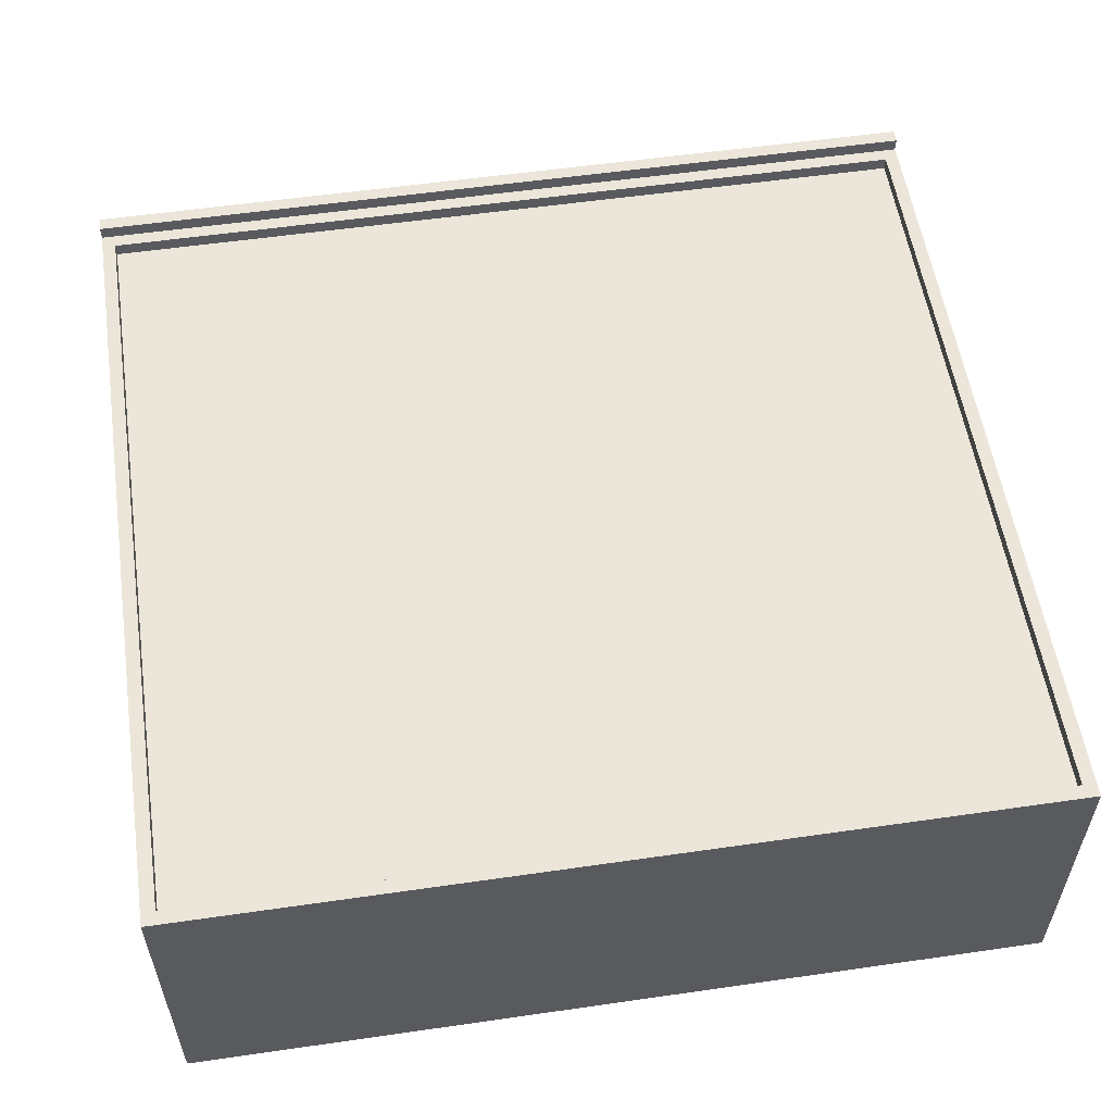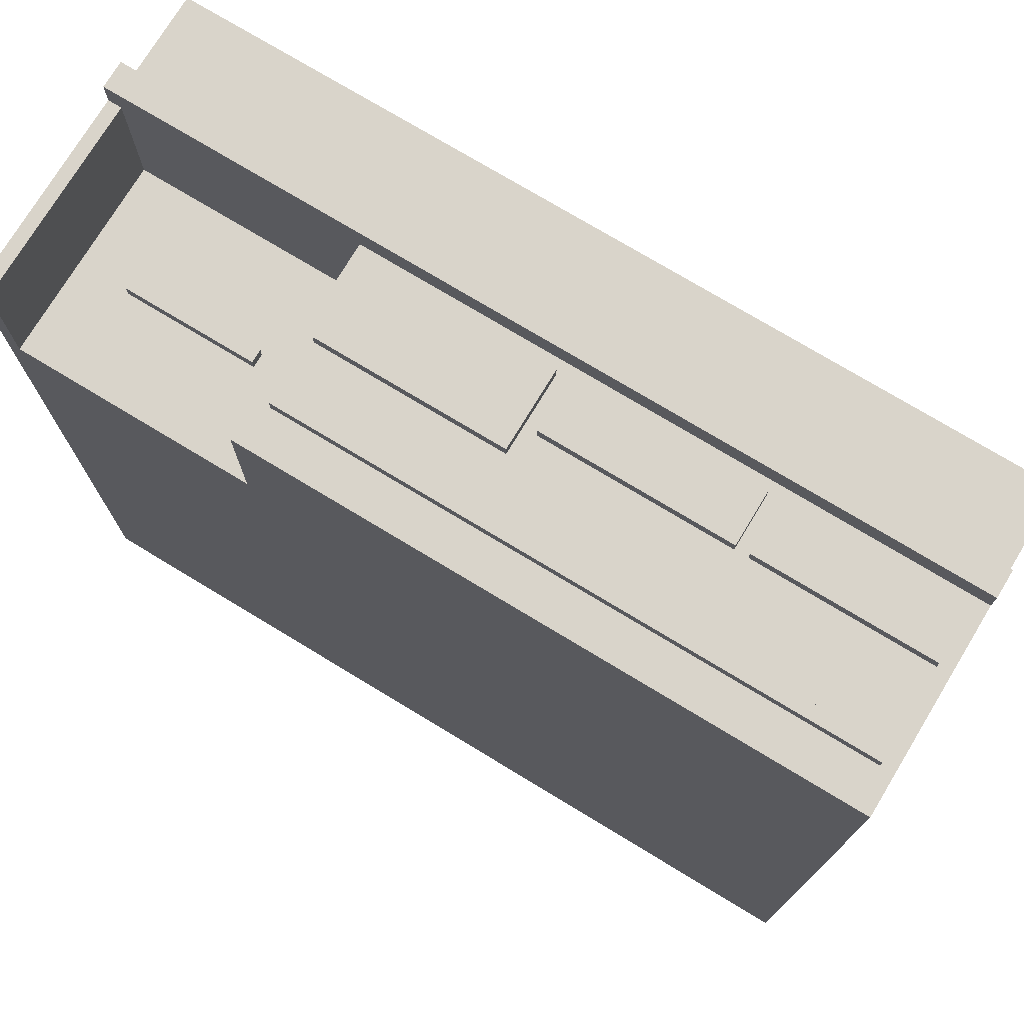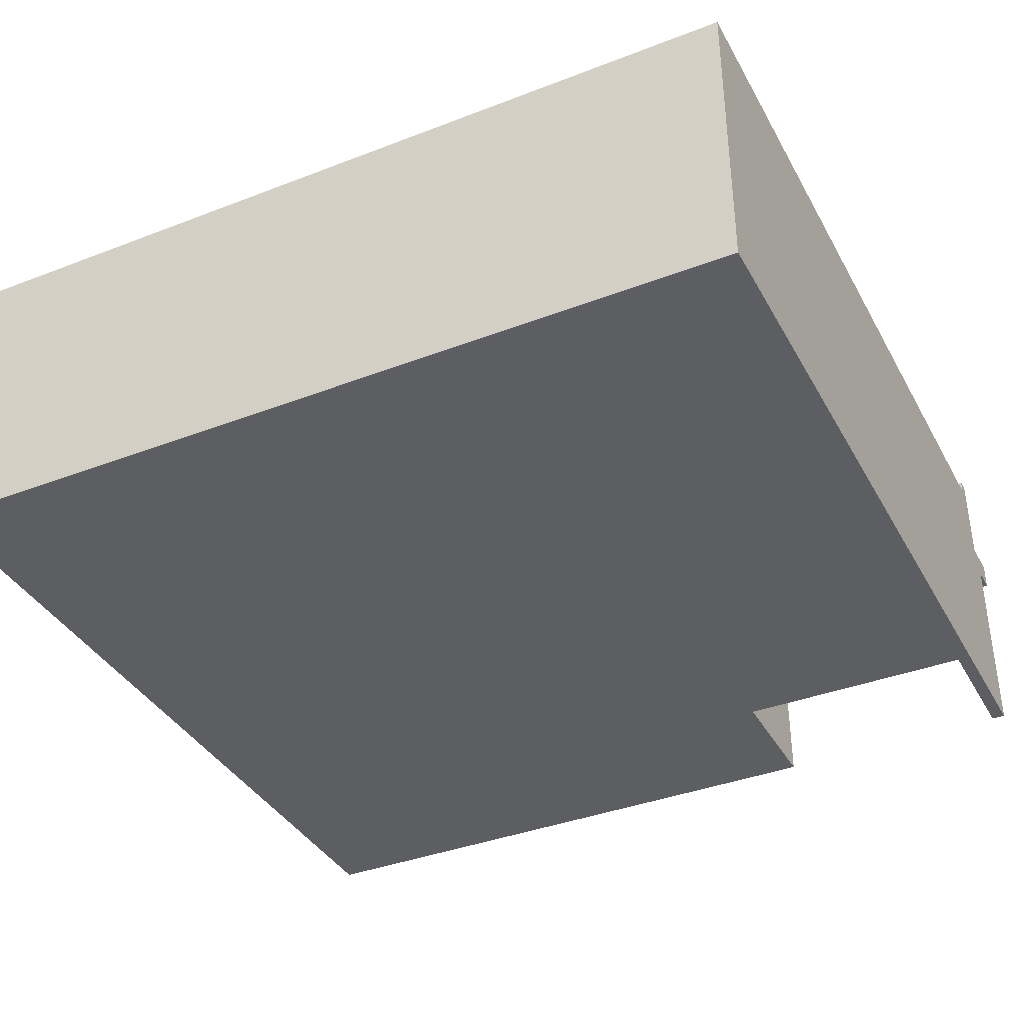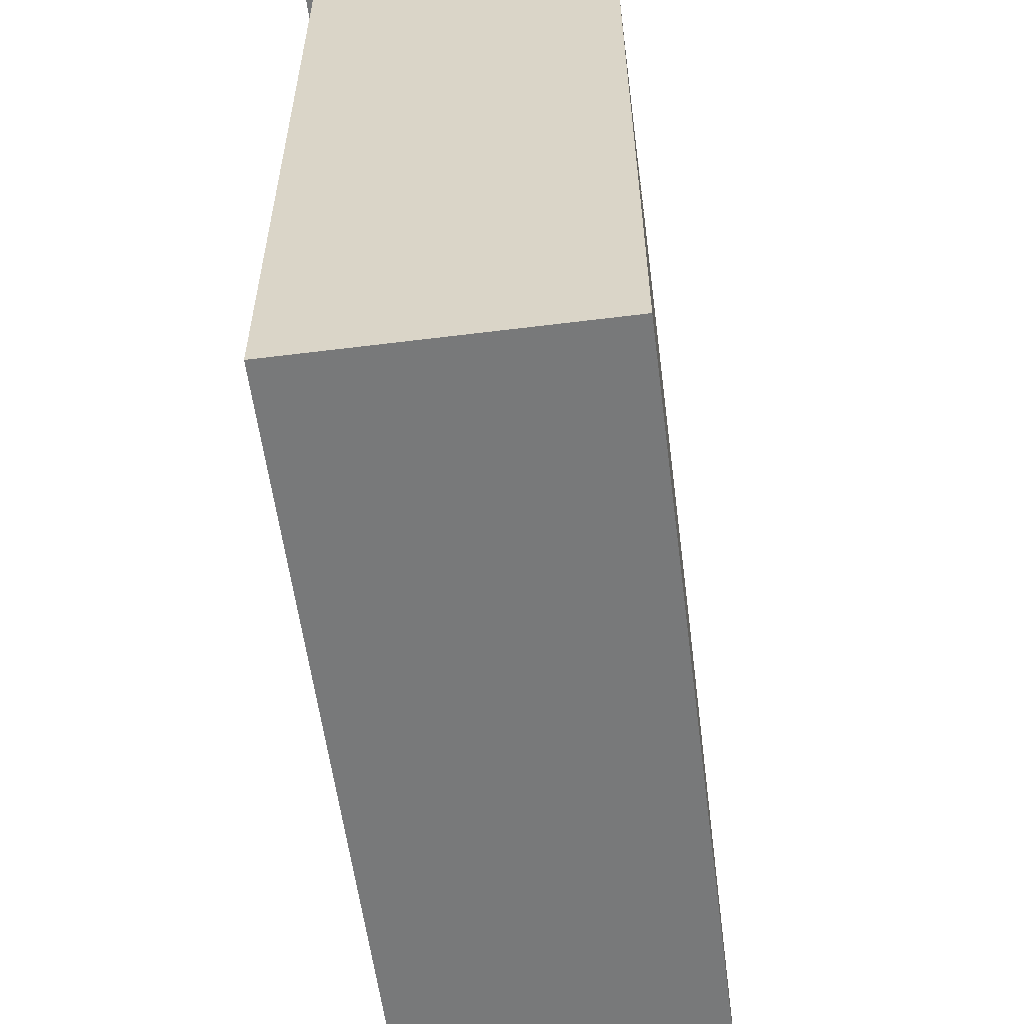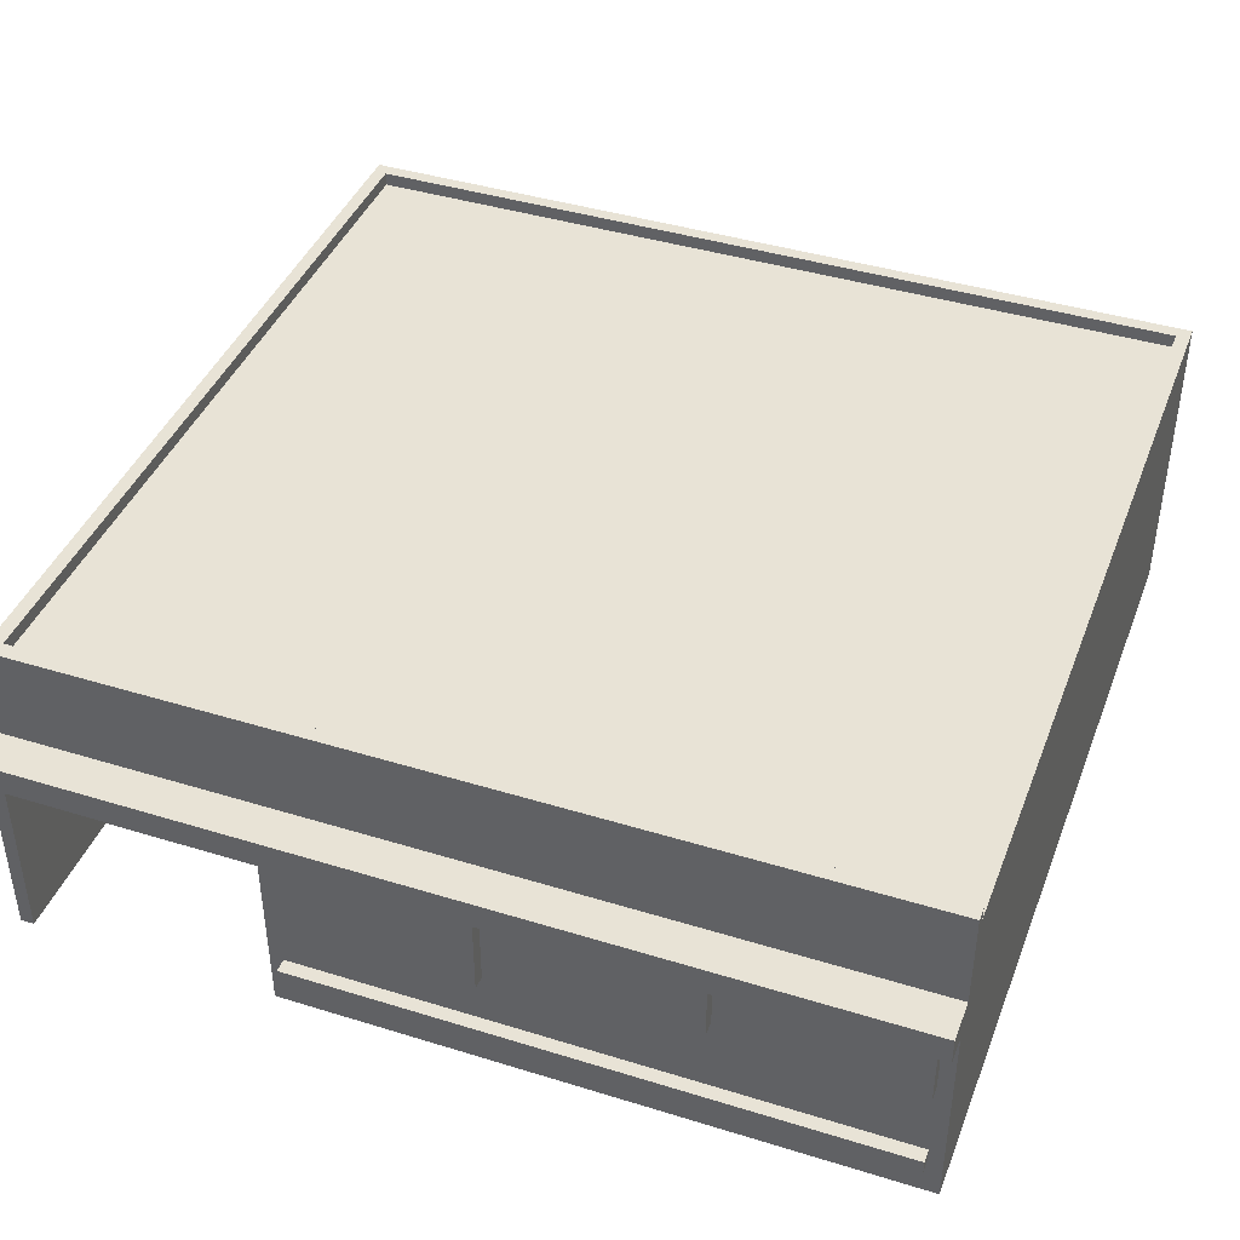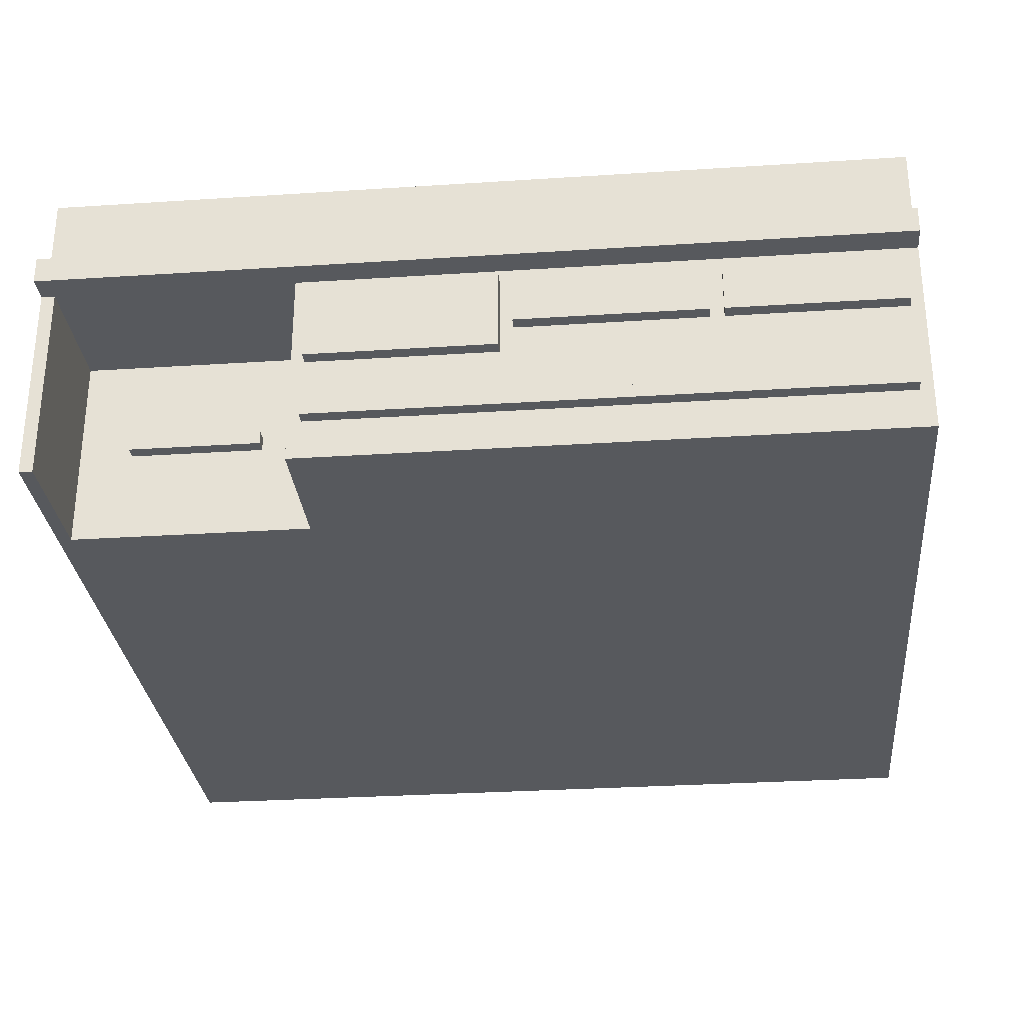
<metadata>
{"format":"obj","ext":"obj","renderer":"f3d","projection":"perspective","resolution":1024,"background":"white","views":[{"elev":55.8,"azim":171.4,"up":"+Y"},{"elev":74.8,"azim":31.2,"up":"+Z"},{"elev":-37.9,"azim":-153.9,"up":"+Y"},{"elev":-57.7,"azim":-82.6,"up":"+Z"},{"elev":41.8,"azim":20.4,"up":"+Y"},{"elev":-29.6,"azim":5.5,"up":"+Y"}]}
</metadata>
<code>
v -32 0 30
v -32 0 -32
v -32 15 32
v -32 15 30
v -32 15 29
v -32 15 28
v -32 17 32
v -32 17 29
v -32 23 28
v -32 23 -32
v -32 24 29
v -32 24 28
v -27 7 21
v -27 7 20
v -27 8 21
v -27 8 20
v -13 0 30
v -13 0 20
v -13 3 29
v -13 3 20
v -13 4 29
v -13 4 21
v -13 4 20
v -13 14 29
v -13 14 21
v -13 15 30
v -13 15 29
v -13 15 21
v -13 15 20
v -12 3 31
v -12 3 30
v -12 4 31
v -12 4 30
v -12 8 31
v -12 8 30
v -12 14 31
v -12 14 30
v 3 10 31
v 3 10 30
v 3 14 31
v 3 14 30
v 18 10 31
v 18 10 30
v 18 14 31
v 18 14 30
v 31 22 27
v 31 22 -31
v 31 23 27
v 31 23 -31
v -31 0 30
v -31 0 20
v -31 15 30
v -31 15 20
v -31 22 27
v -31 22 -31
v -31 23 27
v -31 23 -31
v -17 7 21
v -17 7 20
v -17 8 21
v -17 8 20
v 2 8 31
v 2 8 30
v 2 14 31
v 2 14 30
v 17 10 31
v 17 10 30
v 17 14 31
v 17 14 30
v 31 3 31
v 31 3 30
v 31 4 31
v 31 4 30
v 31 10 31
v 31 10 30
v 31 14 31
v 31 14 30
v 32 0 30
v 32 0 -32
v 32 15 32
v 32 15 30
v 32 15 29
v 32 17 32
v 32 17 29
v 32 17 28
v 32 23 28
v 32 23 -32
v 32 24 29
v 32 24 28
v -32 15 32
v -32 17 32
v 32 15 32
v 32 17 32
v -12 3 31
v -12 4 31
v -12 8 31
v -12 14 31
v 2 8 31
v 2 14 31
v 3 10 31
v 3 14 31
v 17 10 31
v 17 14 31
v 18 10 31
v 18 14 31
v 31 3 31
v 31 4 31
v 31 10 31
v 31 14 31
v -32 0 30
v -32 15 30
v -31 0 30
v -31 15 30
v -13 0 30
v -13 15 30
v -12 3 30
v -12 4 30
v -12 8 30
v -12 14 30
v -12 15 30
v 2 4 30
v 2 8 30
v 2 14 30
v 3 4 30
v 3 10 30
v 3 14 30
v 17 4 30
v 17 10 30
v 17 14 30
v 18 4 30
v 18 10 30
v 18 14 30
v 31 3 30
v 31 4 30
v 31 10 30
v 31 14 30
v 31 15 30
v 32 0 30
v 32 15 30
v -32 17 29
v -32 24 29
v -31 17 29
v -31 23 29
v -30 18 29
v -30 22 29
v -28 19 29
v -28 21 29
v -27 18 29
v -27 19 29
v -27 21 29
v -27 22 29
v -26 18 29
v -26 22 29
v -24 18 29
v -24 22 29
v -23 18 29
v -23 22 29
v -21 18 29
v -21 20 29
v -20 20 29
v -20 22 29
v -19 18 29
v -19 22 29
v -17 18 29
v -17 20 29
v -16 20 29
v -16 22 29
v -15 18 29
v -15 22 29
v -13 19 29
v -13 21 29
v -12 18 29
v -12 19 29
v -12 21 29
v -12 22 29
v -11 18 29
v -11 22 29
v -9 19 29
v -9 21 29
v -8 18 29
v -8 19 29
v -8 21 29
v -8 22 29
v 8 18 29
v 8 19 29
v 8 21 29
v 8 22 29
v 9 19 29
v 9 21 29
v 11 18 29
v 11 22 29
v 12 18 29
v 12 19 29
v 12 21 29
v 12 22 29
v 13 19 29
v 13 21 29
v 15 18 29
v 15 22 29
v 16 20 29
v 16 22 29
v 17 18 29
v 17 20 29
v 19 18 29
v 19 22 29
v 20 20 29
v 20 22 29
v 21 18 29
v 21 20 29
v 23 18 29
v 23 22 29
v 24 18 29
v 24 22 29
v 26 18 29
v 26 22 29
v 27 18 29
v 27 19 29
v 27 21 29
v 27 22 29
v 28 19 29
v 28 21 29
v 30 18 29
v 30 22 29
v 31 17 29
v 31 23 29
v 32 17 29
v 32 24 29
v -27 7 21
v -27 8 21
v -17 7 21
v -17 8 21
v -31 0 20
v -31 15 20
v -28 0 20
v -28 15 20
v -27 0 20
v -27 1 20
v -27 7 20
v -27 8 20
v -27 14 20
v -26 2 20
v -26 6 20
v -26 9 20
v -26 13 20
v -24 11 20
v -24 12 20
v -20 11 20
v -20 12 20
v -18 2 20
v -18 6 20
v -18 9 20
v -18 13 20
v -17 0 20
v -17 1 20
v -17 7 20
v -17 8 20
v -17 14 20
v -16 0 20
v -16 15 20
v -13 0 20
v -13 3 20
v -13 4 20
v -13 15 20
v -31 22 -31
v -31 23 -31
v 31 22 -31
v 31 23 -31
v -32 23 28
v -32 24 28
v 32 23 28
v 32 24 28
v -31 22 27
v -31 23 27
v 31 22 27
v 31 23 27
v -32 0 -32
v -32 23 -32
v 32 0 -32
v 32 23 -32
v -32 0 30
v -31 0 30
v -13 0 30
v 32 0 30
v -12 0 29
v 5 0 29
v 9 0 29
v 31 0 29
v -12 0 28
v 5 0 28
v 9 0 28
v 31 0 28
v -31 0 20
v -28 0 20
v -27 0 20
v -17 0 20
v -16 0 20
v -13 0 20
v -28 0 19
v -27 0 19
v -17 0 19
v -16 0 19
v -32 0 -32
v 32 0 -32
v -12 3 31
v 31 3 31
v -12 3 30
v 31 3 30
v -27 7 21
v -17 7 21
v -27 7 20
v -17 7 20
v -12 8 31
v 2 8 31
v -12 8 30
v 2 8 30
v 3 10 31
v 17 10 31
v 18 10 31
v 31 10 31
v 3 10 30
v 17 10 30
v 18 10 30
v 31 10 30
v -32 15 32
v 32 15 32
v -32 15 30
v -31 15 30
v -13 15 30
v -12 15 30
v 31 15 30
v 32 15 30
v -13 15 29
v -13 15 21
v -31 15 20
v -28 15 20
v -16 15 20
v -13 15 20
v -12 4 31
v 31 4 31
v -12 4 30
v 2 4 30
v 3 4 30
v 17 4 30
v 18 4 30
v 31 4 30
v -27 8 21
v -17 8 21
v -27 8 20
v -17 8 20
v -12 14 31
v 2 14 31
v 3 14 31
v 17 14 31
v 18 14 31
v 31 14 31
v -12 14 30
v 2 14 30
v 3 14 30
v 17 14 30
v 18 14 30
v 31 14 30
v -32 17 32
v 32 17 32
v -32 17 29
v -31 17 29
v 31 17 29
v 32 17 29
v -31 22 27
v 31 22 27
v -31 22 -31
v 31 22 -31
v -32 23 28
v 32 23 28
v -31 23 27
v 31 23 27
v -31 23 -31
v 31 23 -31
v -32 23 -32
v 32 23 -32
v -32 24 29
v 32 24 29
v -32 24 28
v 32 24 28
f 4 2 1
f 5 2 4
f 6 2 5
f 7 4 3
f 7 5 4
f 8 6 5
f 8 5 7
f 9 2 6
f 9 6 8
f 10 2 9
f 11 9 8
f 12 9 11
f 15 14 13
f 16 14 15
f 19 18 17
f 20 18 19
f 21 19 17
f 21 20 19
f 22 20 21
f 23 20 22
f 24 21 17
f 24 22 21
f 25 23 22
f 25 22 24
f 26 24 17
f 27 25 24
f 27 24 26
f 28 23 25
f 28 25 27
f 29 23 28
f 32 31 30
f 33 31 32
f 36 35 34
f 37 35 36
f 40 39 38
f 41 39 40
f 44 43 42
f 45 43 44
f 48 47 46
f 49 47 48
f 50 51 52
f 52 51 53
f 54 55 56
f 56 55 57
f 58 59 60
f 60 59 61
f 62 63 64
f 64 63 65
f 66 67 68
f 68 67 69
f 70 71 72
f 72 71 73
f 74 75 76
f 76 75 77
f 78 79 81
f 81 79 82
f 80 81 83
f 81 82 83
f 82 79 84
f 83 82 84
f 84 79 85
f 85 79 86
f 84 85 86
f 86 79 87
f 84 86 88
f 88 86 89
f 92 91 90
f 93 91 92
f 98 97 96
f 99 97 98
f 102 101 100
f 103 101 102
f 106 95 94
f 107 95 106
f 108 105 104
f 109 105 108
f 112 111 110
f 113 111 112
f 116 115 114
f 117 115 116
f 118 115 117
f 119 115 118
f 120 115 119
f 121 118 117
f 122 118 121
f 123 120 119
f 124 122 121
f 124 123 122
f 125 123 124
f 126 120 123
f 126 123 125
f 127 125 124
f 128 125 127
f 129 120 126
f 130 128 127
f 130 129 128
f 131 129 130
f 132 120 129
f 132 129 131
f 133 116 114
f 134 131 130
f 135 131 134
f 136 120 132
f 137 120 136
f 138 135 134
f 138 133 114
f 138 137 136
f 138 136 135
f 138 134 133
f 139 137 138
f 142 141 140
f 143 141 142
f 144 143 142
f 145 143 144
f 146 145 144
f 147 145 146
f 148 144 142
f 148 146 144
f 149 147 146
f 149 146 148
f 150 145 147
f 150 147 149
f 151 143 145
f 151 145 150
f 152 149 148
f 152 150 149
f 152 151 150
f 152 148 142
f 153 143 151
f 153 151 152
f 154 152 142
f 154 153 152
f 155 143 153
f 155 153 154
f 156 154 142
f 156 155 154
f 157 143 155
f 157 155 156
f 158 156 142
f 158 157 156
f 159 157 158
f 160 159 158
f 160 157 159
f 161 143 157
f 161 157 160
f 162 160 158
f 162 158 142
f 162 161 160
f 163 143 161
f 163 161 162
f 164 162 142
f 164 163 162
f 165 163 164
f 166 165 164
f 166 163 165
f 167 143 163
f 167 163 166
f 168 166 164
f 168 164 142
f 168 167 166
f 169 143 167
f 169 167 168
f 170 169 168
f 171 169 170
f 172 168 142
f 172 170 168
f 173 171 170
f 173 170 172
f 174 169 171
f 174 171 173
f 175 143 169
f 175 169 174
f 176 173 172
f 176 174 173
f 176 175 174
f 176 172 142
f 177 143 175
f 177 175 176
f 178 177 176
f 179 177 178
f 180 176 142
f 180 178 176
f 181 179 178
f 181 178 180
f 182 177 179
f 182 179 181
f 183 143 177
f 183 177 182
f 184 181 180
f 184 182 181
f 184 183 182
f 184 180 142
f 185 183 184
f 186 183 185
f 187 143 183
f 187 183 186
f 188 186 185
f 188 185 184
f 189 187 186
f 189 186 188
f 190 184 142
f 190 188 184
f 190 189 188
f 191 143 187
f 191 189 190
f 191 187 189
f 192 190 142
f 192 191 190
f 193 191 192
f 194 191 193
f 195 143 191
f 195 191 194
f 196 194 193
f 196 193 192
f 197 195 194
f 197 194 196
f 198 192 142
f 198 196 192
f 198 197 196
f 199 143 195
f 199 197 198
f 199 195 197
f 200 199 198
f 201 143 199
f 201 199 200
f 202 198 142
f 202 200 198
f 203 201 200
f 203 200 202
f 204 202 142
f 204 203 202
f 205 143 201
f 205 203 204
f 205 201 203
f 206 205 204
f 207 143 205
f 207 205 206
f 208 204 142
f 208 206 204
f 209 207 206
f 209 206 208
f 210 208 142
f 210 209 208
f 211 143 207
f 211 209 210
f 211 207 209
f 212 210 142
f 212 211 210
f 213 143 211
f 213 211 212
f 214 212 142
f 214 213 212
f 215 143 213
f 215 213 214
f 216 214 142
f 216 215 214
f 217 215 216
f 218 215 217
f 219 143 215
f 219 215 218
f 220 218 217
f 220 217 216
f 221 219 218
f 221 218 220
f 222 216 142
f 222 220 216
f 222 221 220
f 223 143 219
f 223 221 222
f 223 219 221
f 224 222 142
f 224 223 222
f 225 141 143
f 225 223 224
f 225 143 223
f 226 225 224
f 227 141 225
f 227 225 226
f 230 229 228
f 231 229 230
f 234 233 232
f 235 233 234
f 236 235 234
f 237 235 236
f 238 235 237
f 239 235 238
f 240 235 239
f 241 238 237
f 242 238 241
f 243 240 239
f 244 240 243
f 245 244 243
f 246 244 245
f 247 245 243
f 247 246 245
f 248 244 246
f 248 246 247
f 249 241 237
f 249 242 241
f 250 238 242
f 250 242 249
f 251 248 247
f 251 243 239
f 251 247 243
f 252 244 248
f 252 248 251
f 252 240 244
f 253 237 236
f 254 249 237
f 254 237 253
f 254 250 249
f 255 238 250
f 255 250 254
f 256 251 239
f 256 252 251
f 257 240 252
f 257 235 240
f 257 252 256
f 258 256 255
f 258 255 254
f 258 257 256
f 258 254 253
f 259 235 257
f 259 257 258
f 260 259 258
f 261 259 260
f 262 259 261
f 263 259 262
f 266 265 264
f 267 265 266
f 268 269 270
f 270 269 271
f 272 273 274
f 274 273 275
f 276 277 278
f 278 277 279
f 284 283 282
f 285 283 284
f 286 283 285
f 287 283 286
f 288 284 282
f 288 285 284
f 289 286 285
f 289 285 288
f 290 287 286
f 290 286 289
f 291 283 287
f 291 287 290
f 292 281 280
f 297 290 289
f 297 289 288
f 297 288 282
f 297 291 290
f 298 294 293
f 298 293 292
f 299 295 294
f 299 294 298
f 300 296 295
f 300 295 299
f 301 297 296
f 301 296 300
f 302 299 298
f 302 298 292
f 302 301 300
f 302 300 299
f 302 292 280
f 303 283 291
f 303 301 302
f 303 297 301
f 303 291 297
f 306 305 304
f 307 305 306
f 310 309 308
f 311 309 310
f 314 313 312
f 315 313 314
f 320 317 316
f 321 317 320
f 322 319 318
f 323 319 322
f 326 325 324
f 327 325 326
f 328 325 327
f 329 325 328
f 330 325 329
f 331 325 330
f 332 328 327
f 333 332 327
f 334 333 327
f 335 333 334
f 336 333 335
f 337 333 336
f 338 339 340
f 340 339 341
f 341 339 342
f 342 339 343
f 343 339 344
f 344 339 345
f 346 347 348
f 348 347 349
f 350 351 356
f 356 351 357
f 352 353 358
f 358 353 359
f 354 355 360
f 360 355 361
f 362 363 364
f 364 363 365
f 365 363 366
f 366 363 367
f 368 369 370
f 370 369 371
f 372 373 374
f 374 373 375
f 372 374 376
f 375 373 377
f 372 376 378
f 376 377 378
f 377 373 379
f 378 377 379
f 380 381 382
f 382 381 383

</code>
